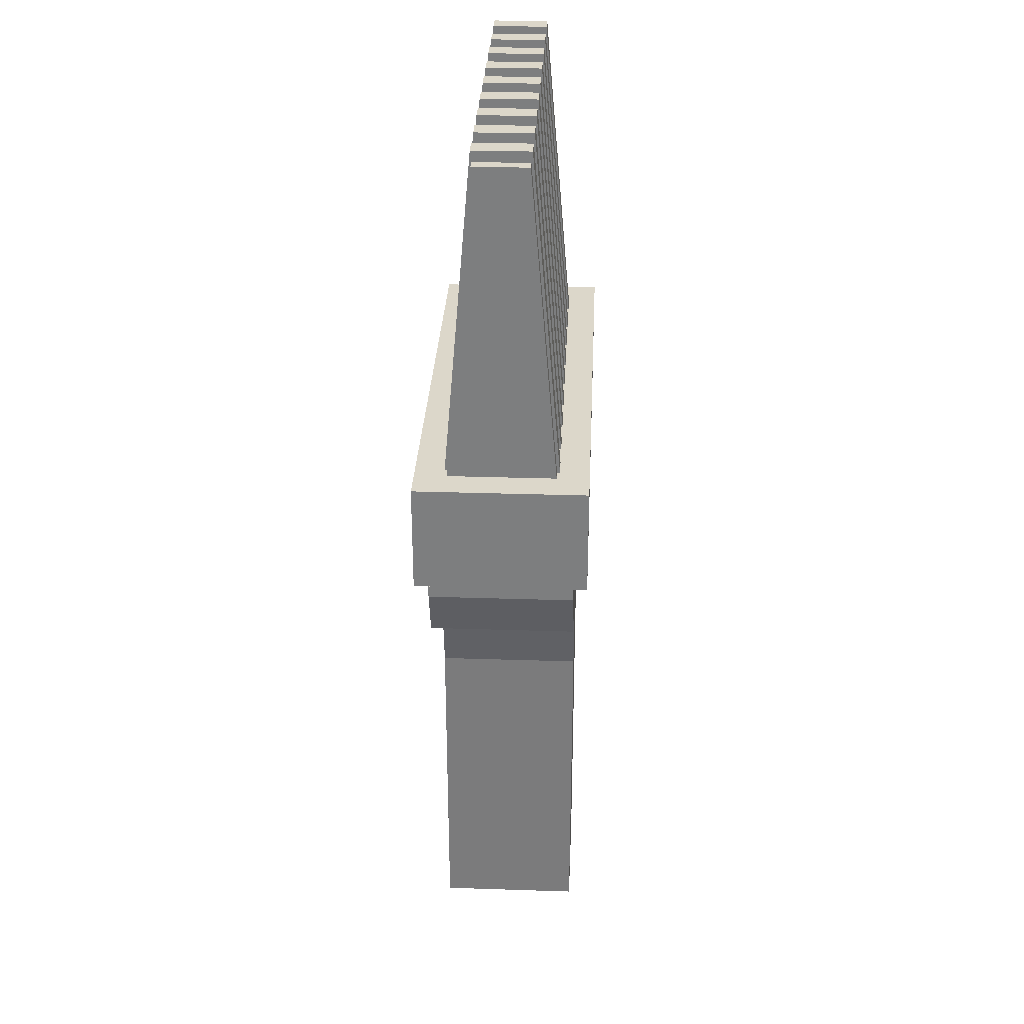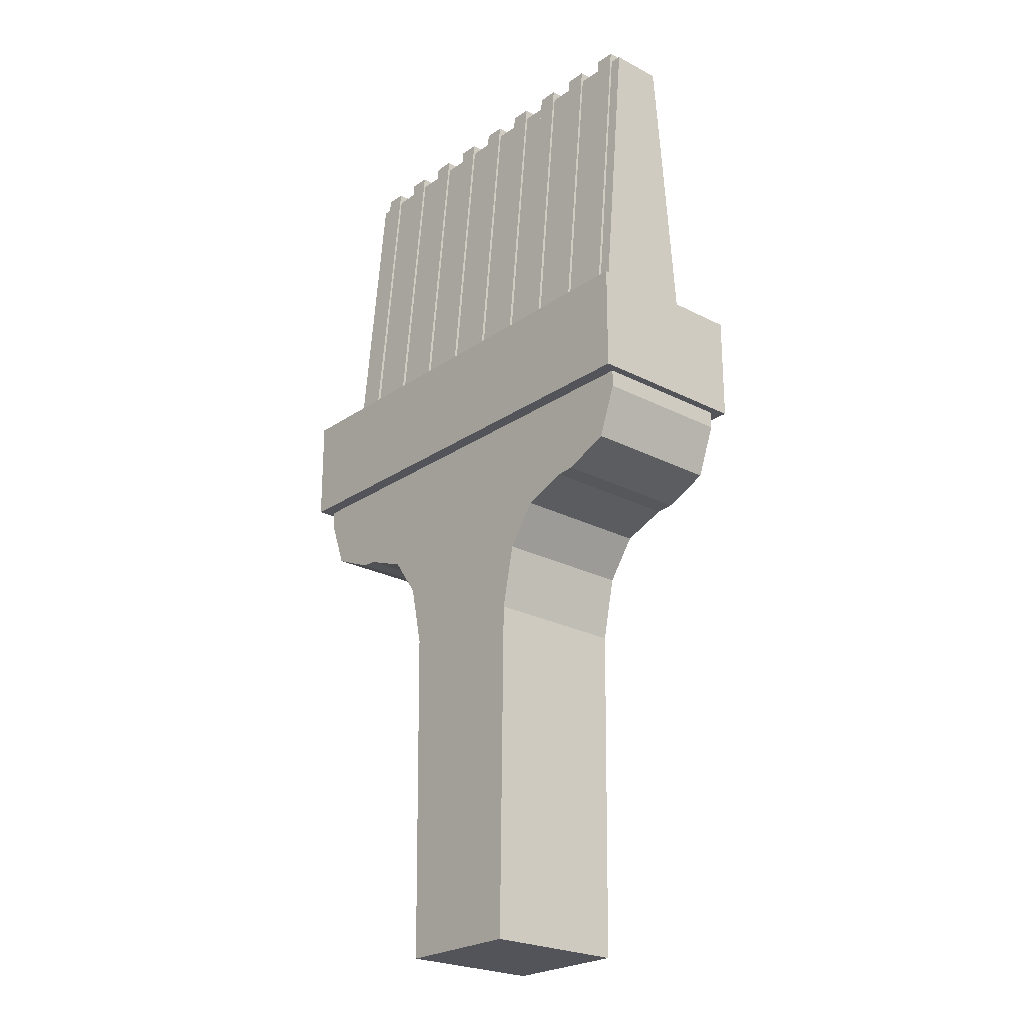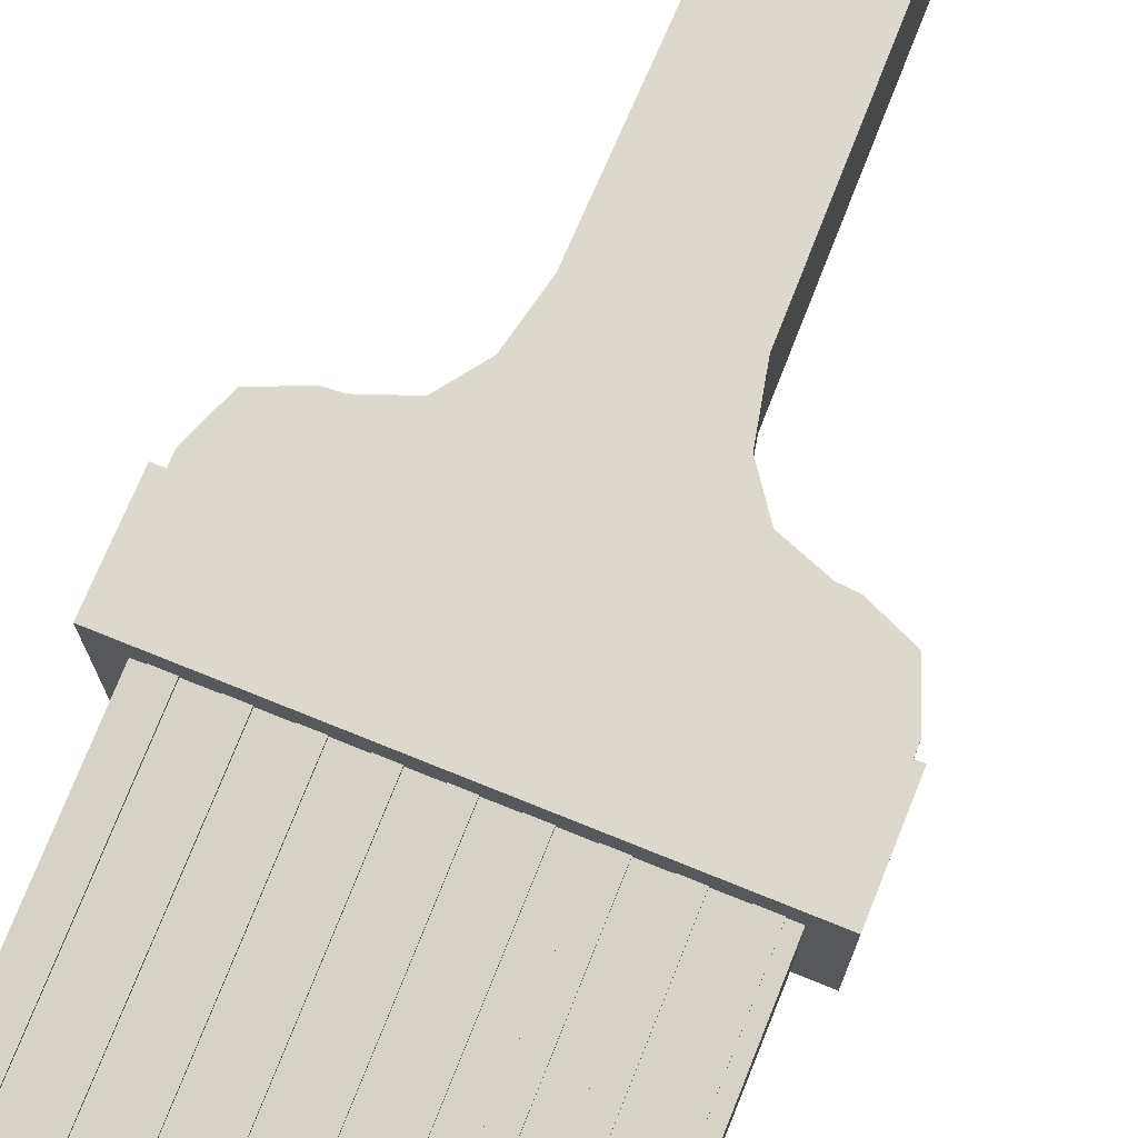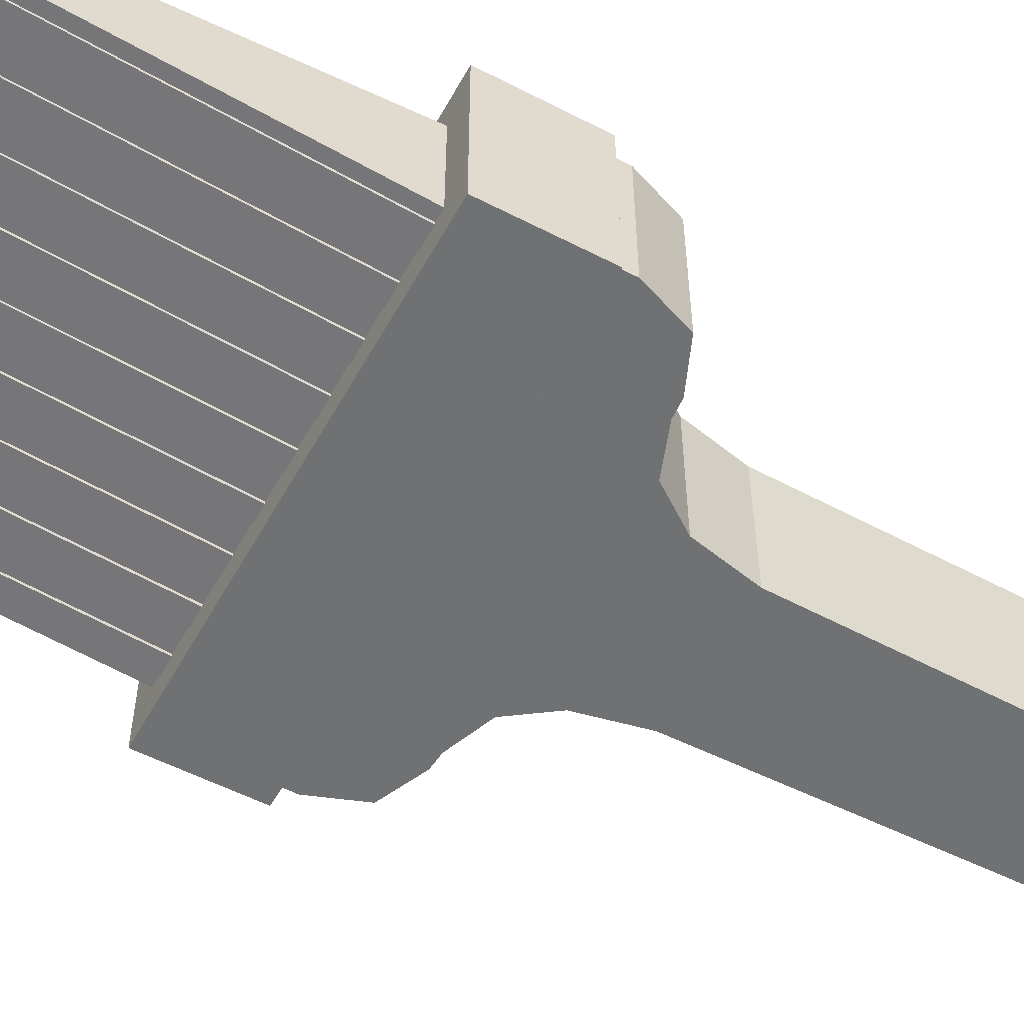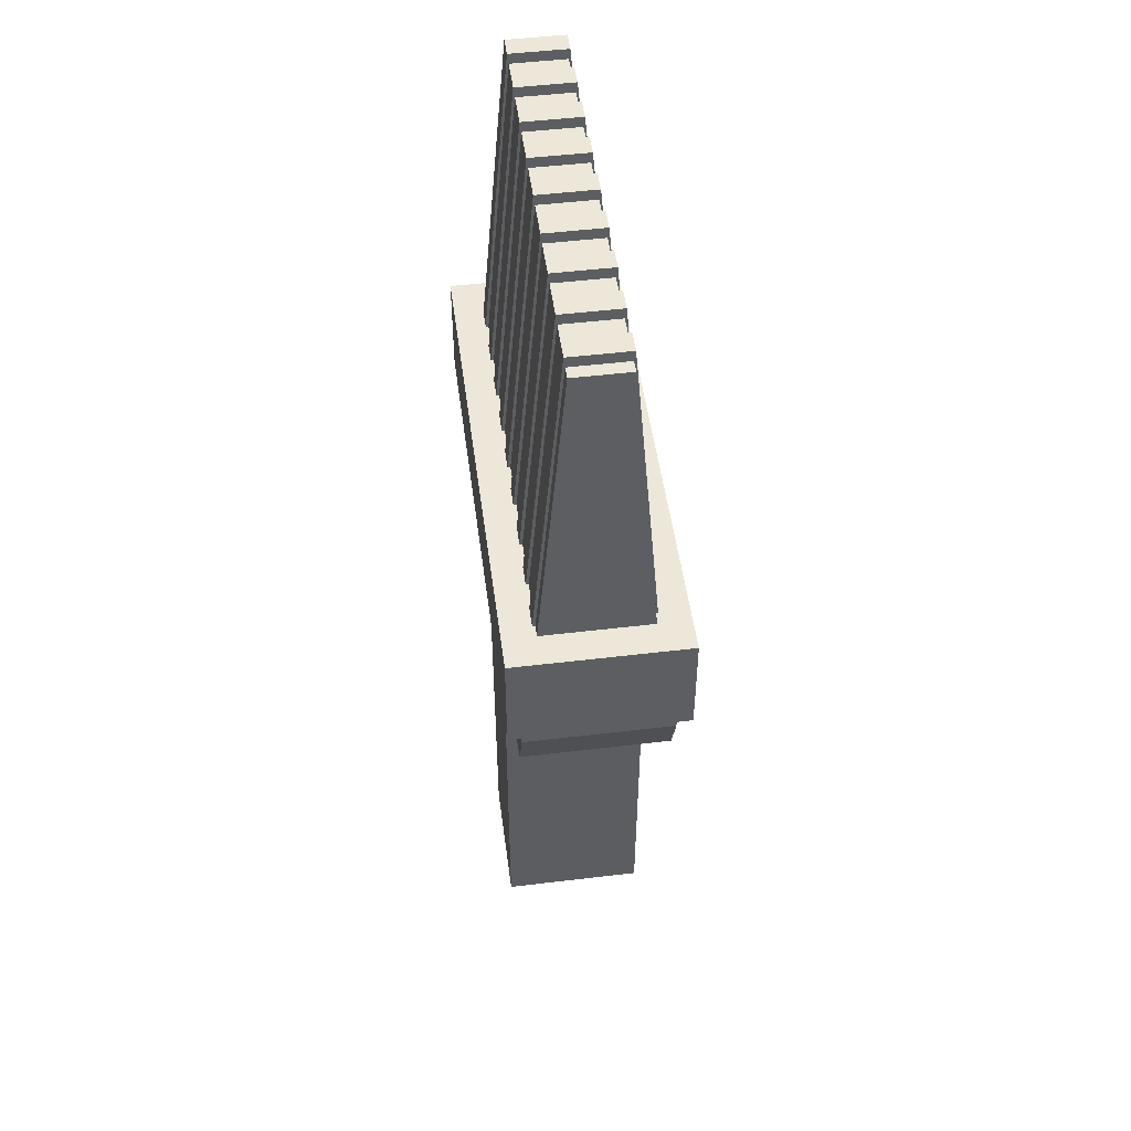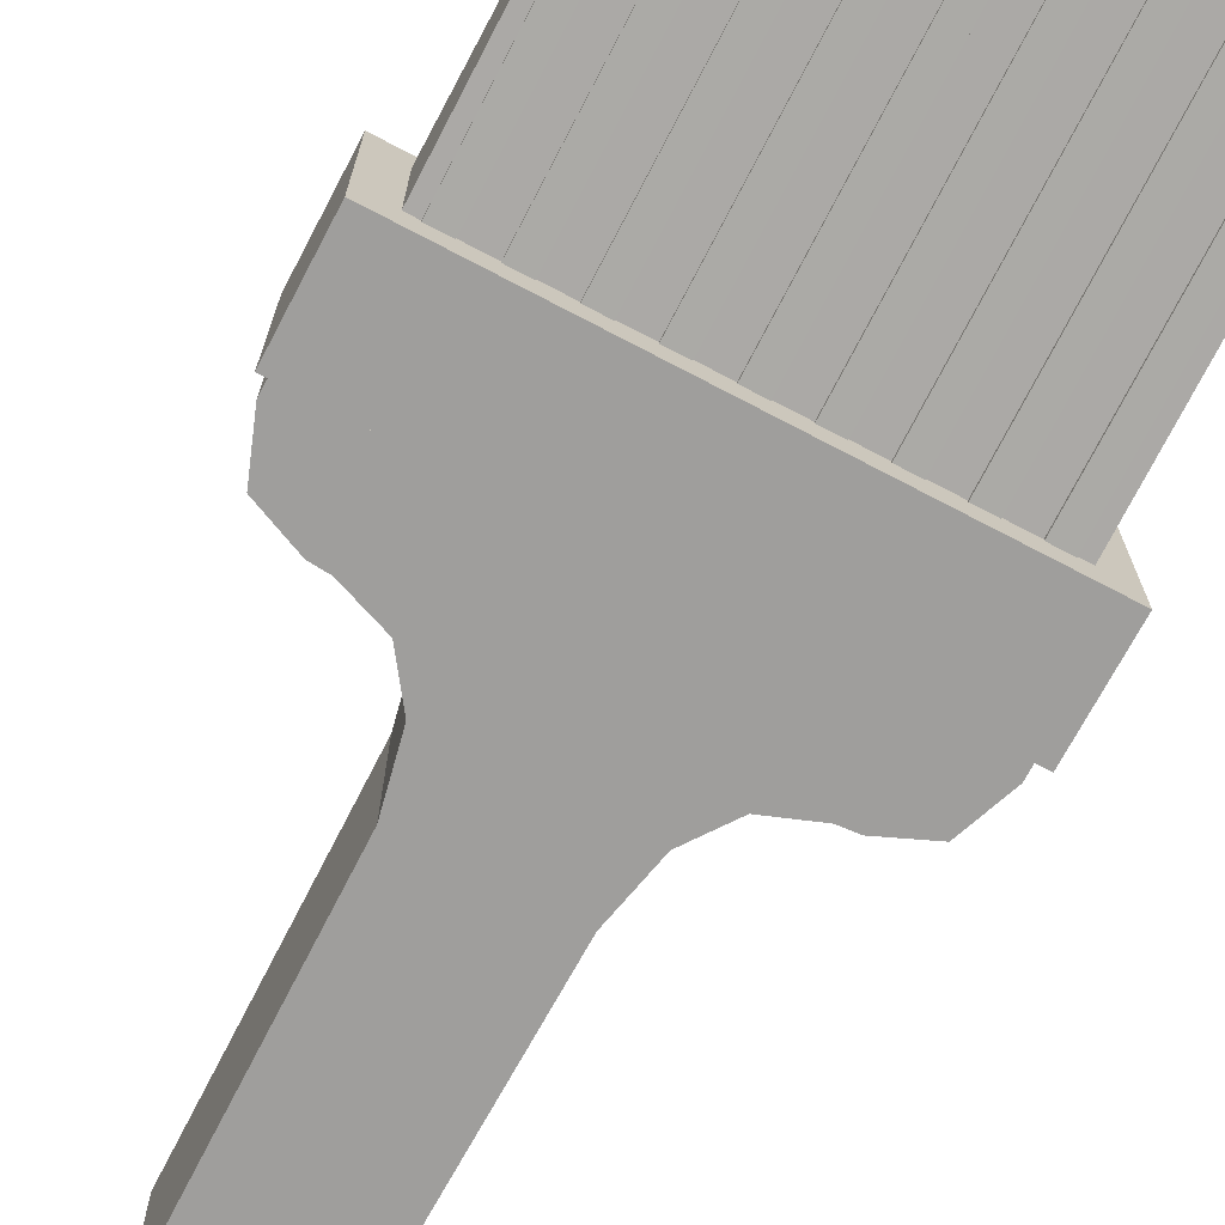
<metadata>
{"format":"obj","ext":"obj","renderer":"f3d","projection":"perspective","resolution":1024,"background":"white","views":[{"elev":30.4,"azim":92.7,"up":"+Y"},{"elev":-23.9,"azim":-131.1,"up":"+Y"},{"elev":72.4,"azim":-157.9,"up":"+Z"},{"elev":-55.1,"azim":-118.6,"up":"+Z"},{"elev":50.0,"azim":82.5,"up":"+Y"},{"elev":-71.1,"azim":152.2,"up":"+Z"}]}
</metadata>
<code>
o Cube.001_Cube.000
v -0.04464 0.1641 0.005605
v -0.04464 0.08281 -0.01246
v -0.04464 0.08281 0.01246
v -0.04464 0.1641 -0.005605
v 0.04464 0.08281 -0.01246
v 0.04464 0.1641 -0.005605
v 0.04464 0.08281 0.01246
v 0.04464 0.1641 0.005605
v -0.00216 0.1663 0.005885
v -0.00216 0.08281 -0.01308
v -0.00216 0.08281 0.01308
v -0.00216 0.1663 -0.005885
v 0.00216 0.08281 -0.01308
v 0.00216 0.1663 -0.005885
v 0.00216 0.08281 0.01308
v 0.00216 0.1663 0.005885
v 0.03784 0.1663 0.005885
v 0.03784 0.08281 -0.01308
v 0.03784 0.08281 0.01308
v 0.03784 0.1663 -0.005885
v 0.04216 0.08281 -0.01308
v 0.04216 0.1663 -0.005885
v 0.04216 0.08281 0.01308
v 0.04216 0.1663 0.005885
v 0.02784 0.1663 0.005885
v 0.02784 0.08281 -0.01308
v 0.02784 0.08281 0.01308
v 0.02784 0.1663 -0.005885
v 0.03216 0.08281 -0.01308
v 0.03216 0.1663 -0.005885
v 0.03216 0.08281 0.01308
v 0.03216 0.1663 0.005885
v 0.01784 0.1663 0.005885
v 0.01784 0.08281 -0.01308
v 0.01784 0.08281 0.01308
v 0.01784 0.1663 -0.005885
v 0.02216 0.08281 -0.01308
v 0.02216 0.1663 -0.005885
v 0.02216 0.08281 0.01308
v 0.02216 0.1663 0.005885
v 0.00784 0.1663 0.005885
v 0.00784 0.08281 -0.01308
v 0.00784 0.08281 0.01308
v 0.00784 0.1663 -0.005885
v 0.01216 0.08281 -0.01308
v 0.01216 0.1663 -0.005885
v 0.01216 0.08281 0.01308
v 0.01216 0.1663 0.005885
v -0.01216 0.1663 0.005885
v -0.01216 0.08281 -0.01308
v -0.01216 0.08281 0.01308
v -0.01216 0.1663 -0.005885
v -0.00784 0.08281 -0.01308
v -0.00784 0.1663 -0.005885
v -0.00784 0.08281 0.01308
v -0.00784 0.1663 0.005885
v -0.02216 0.1663 0.005885
v -0.02216 0.08281 -0.01308
v -0.02216 0.08281 0.01308
v -0.02216 0.1663 -0.005885
v -0.01784 0.08281 -0.01308
v -0.01784 0.1663 -0.005885
v -0.01784 0.08281 0.01308
v -0.01784 0.1663 0.005885
v -0.03216 0.1663 0.005885
v -0.03216 0.08281 -0.01308
v -0.03216 0.08281 0.01308
v -0.03216 0.1663 -0.005885
v -0.02784 0.08281 -0.01308
v -0.02784 0.1663 -0.005885
v -0.02784 0.08281 0.01308
v -0.02784 0.1663 0.005885
v -0.04216 0.1663 0.005885
v -0.04216 0.08281 -0.01308
v -0.04216 0.08281 0.01308
v -0.04216 0.1663 -0.005885
v -0.03784 0.08281 -0.01308
v -0.03784 0.1663 -0.005885
v -0.03784 0.08281 0.01308
v -0.03784 0.1663 0.005885
f 76 73 80 78
f 12 14 13 10
f 20 17 24 22
f 4 1 8 6
f 48 41 43 47
f 72 65 67 71
f 36 38 37 34
f 20 22 21 18
f 44 41 48 46
f 76 78 77 74
f 8 1 3 7
f 68 70 69 66
f 80 73 75 79
f 44 46 45 42
f 60 57 64 62
f 6 8 7 5
f 36 33 40 38
f 22 24 23 21
f 24 17 19 23
f 17 20 18 19
f 56 49 51 55
f 64 57 59 63
f 14 16 15 13
f 12 9 16 14
f 38 40 39 37
f 70 72 71 69
f 40 33 35 39
f 41 44 42 43
f 60 62 61 58
f 54 56 55 53
f 28 30 29 26
f 46 48 47 45
f 57 60 58 59
f 65 68 66 67
f 62 64 63 61
f 25 28 26 27
f 32 25 27 31
f 49 52 50 51
f 73 76 74 75
f 52 54 53 50
f 30 32 31 29
f 52 49 56 54
f 78 80 79 77
f 28 25 32 30
f 33 36 34 35
f 16 9 11 15
f 9 12 10 11
f 4 6 5 2
f 1 4 2 3
f 68 65 72 70
o Cube.001_Cube.002
v -0.01449 0.03247 -0.015
v -0.0135 -0.03854 0.015
v -0.01449 0.03247 0.015
v 0.01449 0.03247 0.015
v 0.0135 -0.03854 -0.015
v 0.01449 0.03247 -0.015
v -0.0135 -0.03854 -0.015
v 0.03263 0.05746 -0.015
v 0.0363 0.05774 0.015
v 0.03263 0.05746 0.015
v -0.0495 0.07212 -0.015
v -0.0495 0.09146 -0.015
v -0.03263 0.05746 -0.015
v 0.0495 0.07212 -0.015
v 0.0495 0.09146 0.015
v 0.0495 0.07212 0.015
v -0.0495 0.07212 0.015
v -0.03263 0.05746 0.015
v -0.0363 0.05774 -0.015
v -0.02325 0.05393 0.015
v -0.0495 0.09146 0.015
v 0.04564 0.06175 -0.015
v 0.04564 0.06175 0.015
v 0.0363 0.05774 -0.015
v -0.04564 0.06175 0.015
v -0.04564 0.06175 -0.015
v -0.0363 0.05774 0.015
v -0.0512 0.09818 0.01783
v -0.0512 0.07573 -0.01783
v -0.0512 0.07573 0.01783
v -0.0512 0.09818 -0.01783
v 0.0512 0.07573 -0.01783
v 0.0512 0.09818 -0.01783
v 0.0512 0.07573 0.01783
v 0.0512 0.09818 0.01783
v -0.02325 0.05393 -0.015
v -0.01729 0.04559 0.015
v -0.01729 0.04559 -0.015
v 0.02325 0.05393 0.015
v 0.02325 0.05393 -0.015
v 0.01729 0.04559 -0.015
v 0.01729 0.04559 0.015
v 0.0135 -0.03854 0.015
v 0.0495 0.09146 -0.015
f 85 123 82 87
f 96 103 102 94
f 91 92 93
f 98 100 101
f 88 104 89 90
f 91 106 105 97
f 81 87 82 83
f 103 89 104 102
f 84 123 85 86
f 115 108 110 114
f 94 124 95 96
f 81 118 121 86
f 122 84 86 121
f 119 122 121 120
f 116 118 117 100
f 88 90 119 120
f 111 108 115 113
f 97 101 92 91
f 111 113 112 109
f 118 81 83 117
f 108 111 109 110
f 98 107 99 93
f 93 116 100 98
f 84 83 82 123
f 113 115 114 112
f 112 114 110 109
f 106 99 107 105
f 122 117 83 84
f 119 100 117 122
f 102 104 94
f 104 88 94
f 88 120 124
f 118 116 120 121
f 93 99 91
f 99 106 91
f 116 93 92
f 124 94 88
f 87 81 86 85
f 95 101 100 119
f 90 89 96
f 89 103 96
f 119 90 95
f 92 124 120 116
f 96 95 90
f 101 97 98
f 97 105 107
f 98 97 107

</code>
